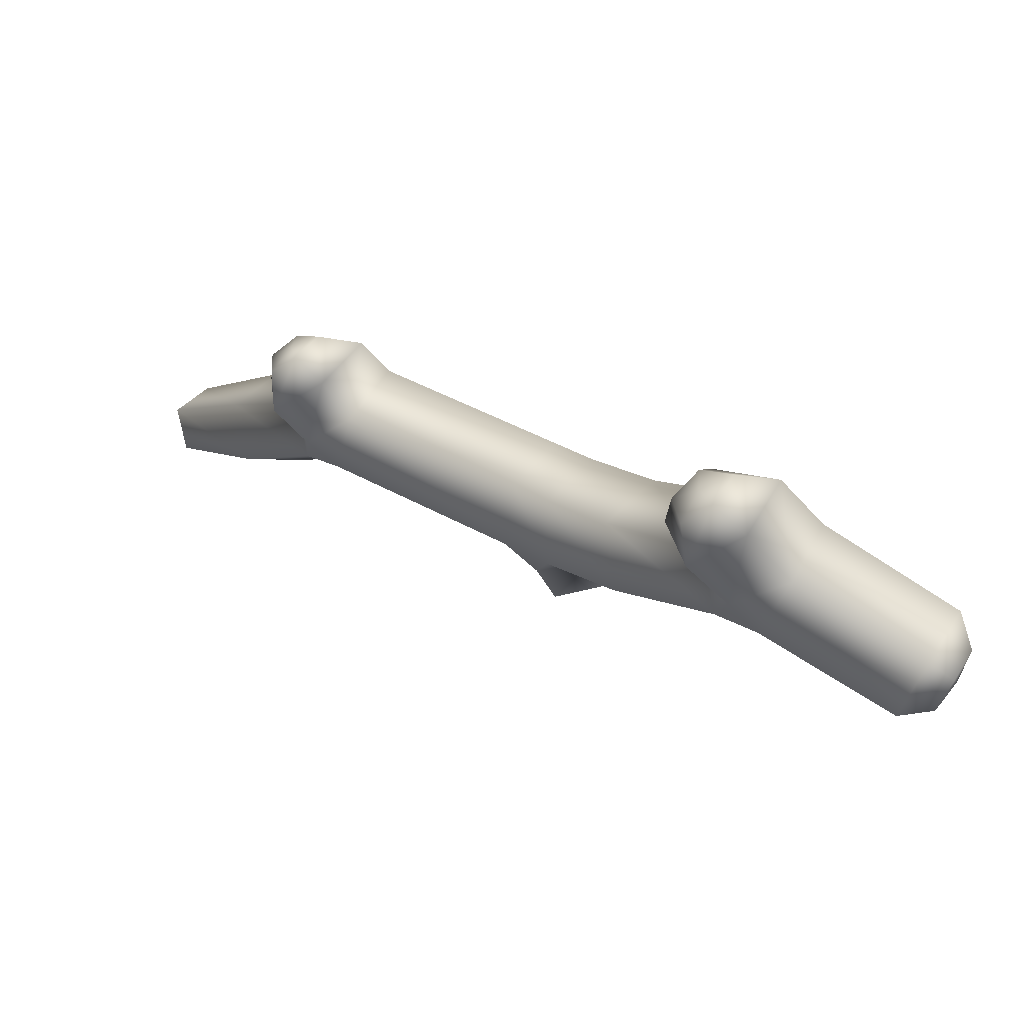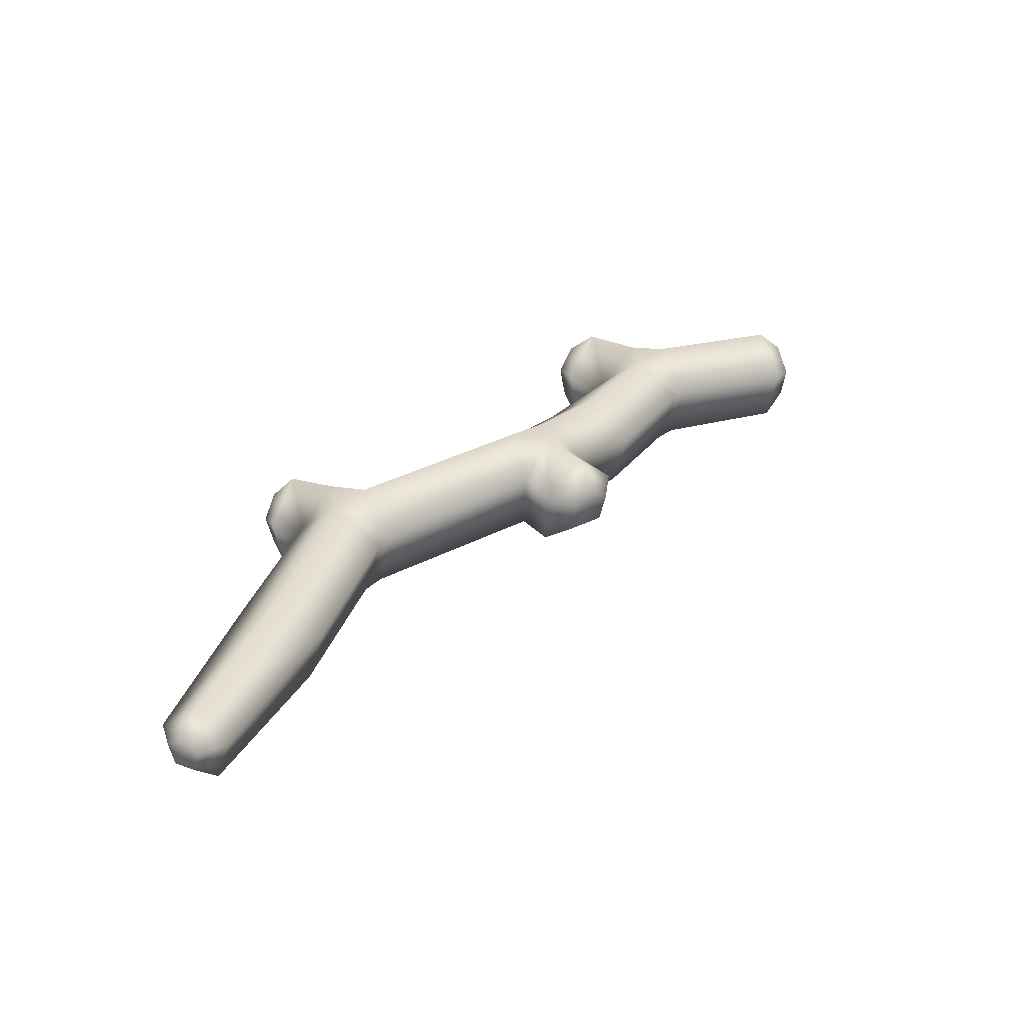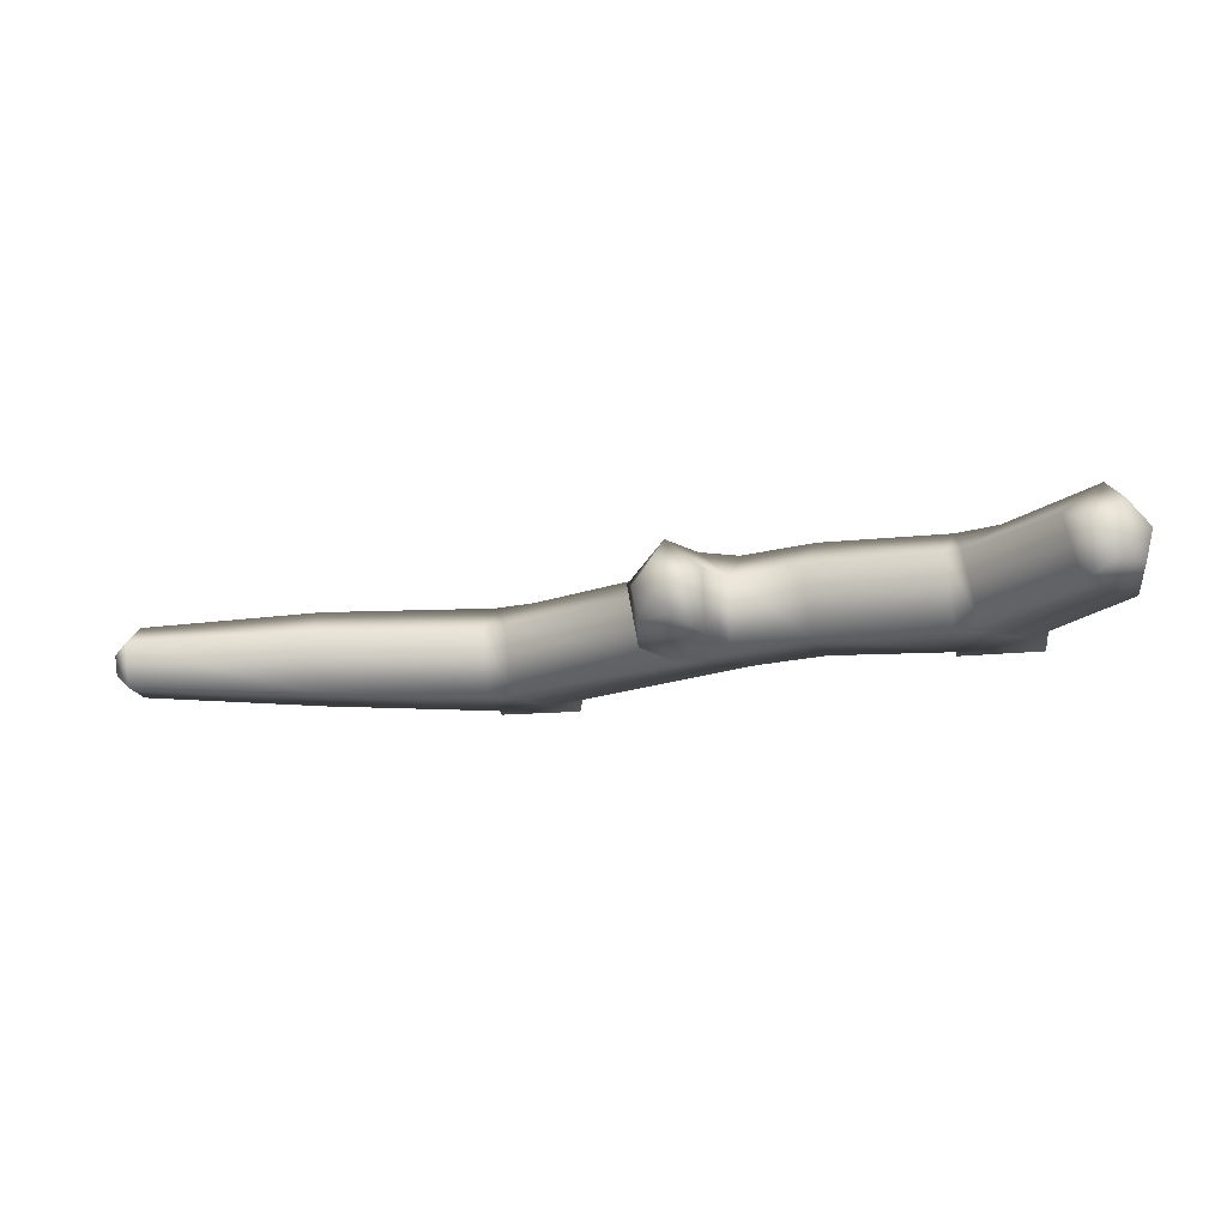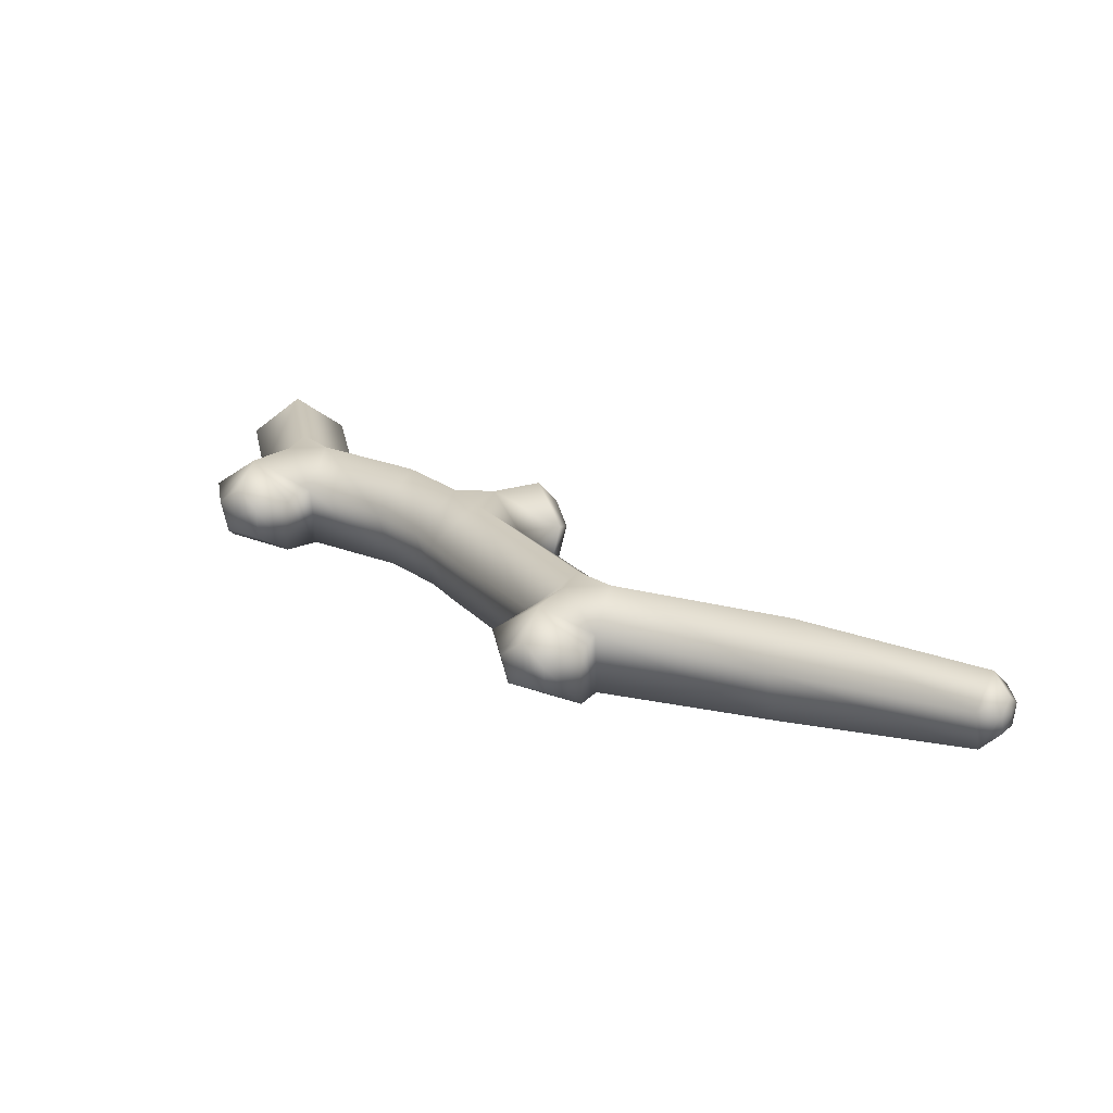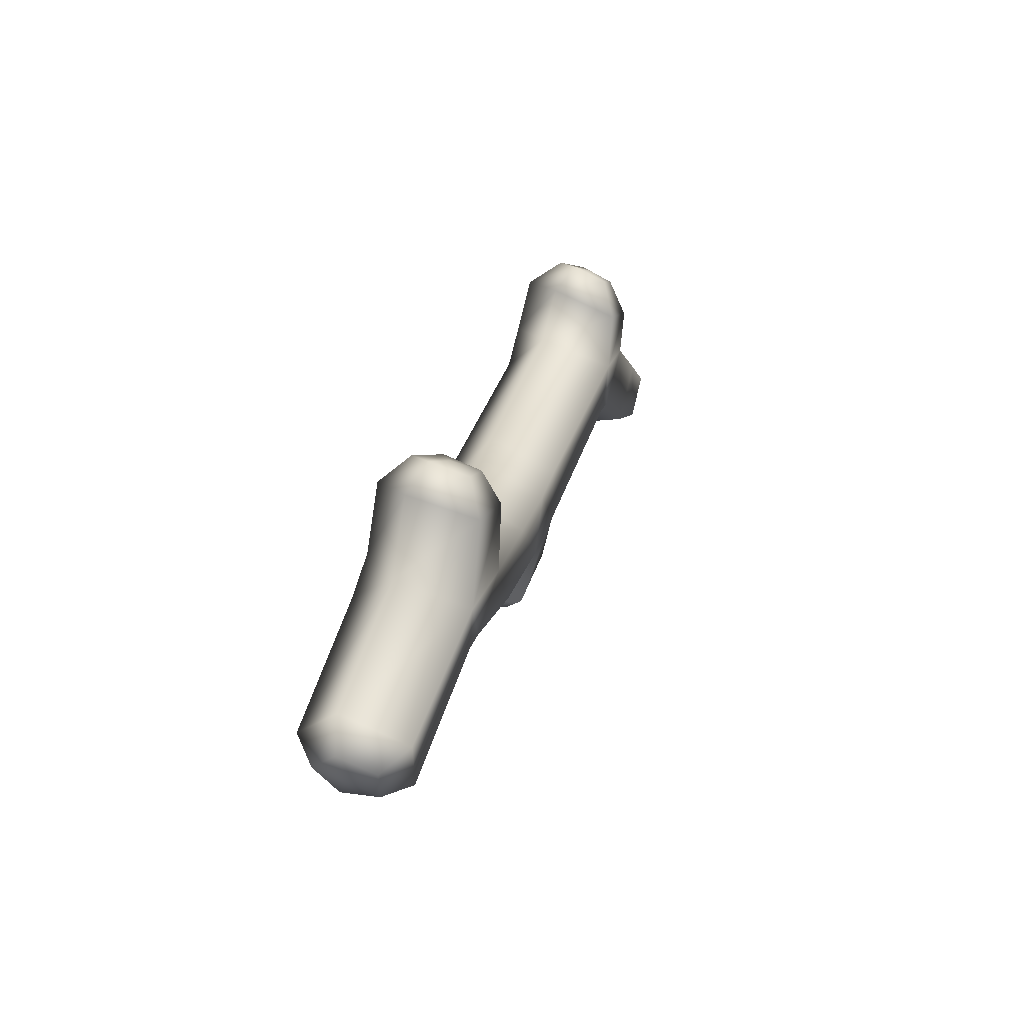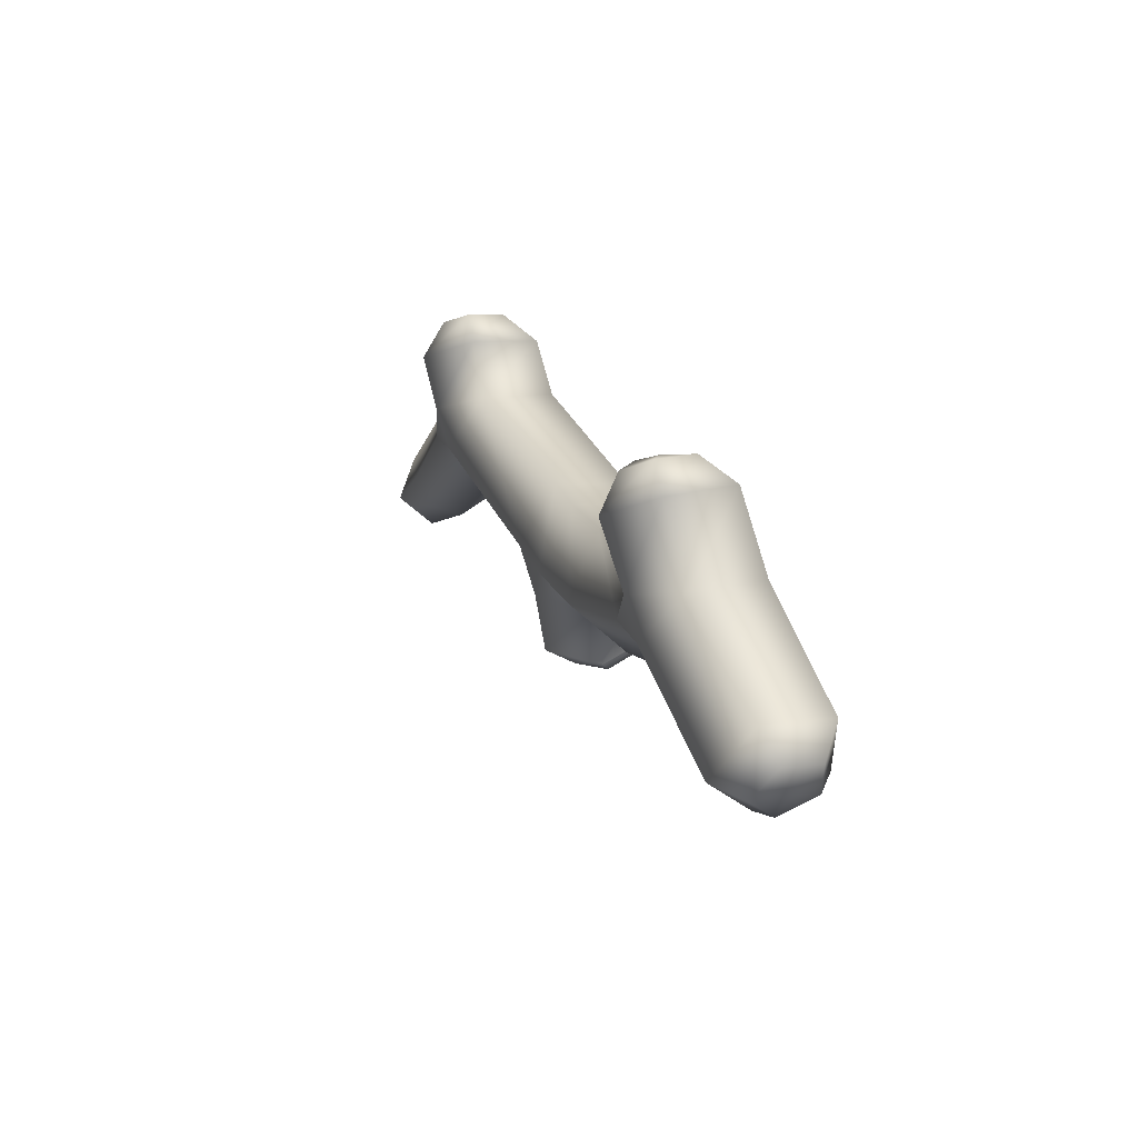
<metadata>
{"format":"obj","ext":"obj","renderer":"f3d","projection":"perspective","resolution":1024,"background":"white","views":[{"elev":70.6,"azim":-147.7,"up":"+Z"},{"elev":30.8,"azim":162.2,"up":"+Y"},{"elev":-16.2,"azim":-121.8,"up":"+Y"},{"elev":22.7,"azim":79.8,"up":"+Y"},{"elev":55.2,"azim":-73.2,"up":"+Z"},{"elev":49.2,"azim":-110.6,"up":"+Z"}]}
</metadata>
<code>
g m_dlc5_map_twig_02
v -0.005525 -0.006374 -0.1052
v -0.2422 -0.008947 -0.1047
v -0.2434 -0.1194 -0.06859
v 0.0008872 -0.1264 -0.06768
v -0.2437 -0.1198 0.04743
v 0.004586 -0.1319 0.04239
v -0.2421 -0.009122 0.08429
v -0.004093 -0.01131 0.07972
v 0.01772 -0.007002 -0.12
v 0.04093 -0.1267 -0.09028
v 0.1168 -0.1374 -0.01634
v 0.1957 -0.008017 -0.2805
v 0.2184 -0.1215 -0.2525
v 0.2933 -0.1235 -0.1596
v 0.1522 -0.008797 -0.006728
v 0.3162 -0.007165 -0.1286
v 0.3279 -0.002021 -0.3367
v 0.3593 -0.1272 -0.3176
v 0.4115 -0.1232 -0.2256
v 0.4262 -0.00752 -0.1904
v 0.08712 -0.1184 0.1533
v 0.08381 -0.005402 0.1754
v 0.2154 -0.003816 0.04357
v 0.1957 -0.1177 0.04668
v 0.1508 -0.08402 0.1627
v 0.1512 -0.02023 0.1752
v 0.2064 -0.08378 0.1049
v 0.2179 -0.01999 0.1066
v 0.1853 -0.04191 0.1417
v 0.1812 0.01804 0.1371
v 0.4832 -0.1227 -0.2498
v 0.4957 -0.007902 -0.2143
v 0.8374 -0.127 -0.3854
v 0.8144 -0.1237 -0.4898
v 0.4593 -0.1275 -0.3539
v 0.7899 -0.006852 -0.5181
v 0.467 -0.0008221 -0.3894
v 0.8327 -0.001693 -0.3455
v 0.8271 -0.007151 -0.5474
v 0.8523 -0.1238 -0.518
v 0.9306 -0.1264 -0.4499
v 0.8839 -0.1177 -0.3005
v 0.8914 -0.00805 -0.2724
v 0.9894 -0.1168 -0.4116
v 1.03 -0.1143 -0.7935
v 1.113 -0.1145 -0.7222
v 0.9601 -0.001128 -0.4414
v 1.138 -0.01013 -0.6992
v 1.006 -0.01016 -0.8162
v 1.233 -0.01572 -1.081
v 1.252 -0.09275 -1.065
v 1.294 -0.06285 -1.072
v 1.285 -0.02662 -1.081
v 1.321 -0.06186 -1.046
v 1.312 -0.0934 -1.009
v 1.329 -0.02727 -1.037
v 1.33 -0.01529 -0.9916
v 1.309 -0.03601 -1.063
v 1.308 -0.003513 -1.058
v 1.003 -0.08316 -0.3469
v 0.9534 -0.08365 -0.291
v 0.9596 -0.02576 -0.2759
v 1.017 -0.02663 -0.3397
v 1.014 -0.007364 -0.4039
v 0.9871 -0.04845 -0.31
v 0.9902 0.01012 -0.3095
v -0.004093 -0.01131 0.07972
v -0.2421 -0.009122 0.08429
v -0.2412 0.06 -0.009659
v 0.005524 0.05897 -0.008722
v -0.2422 -0.008947 -0.1047
v -0.005525 -0.006374 -0.1052
v 0.08012 0.05748 -0.04701
v 0.01772 -0.007002 -0.12
v 0.2555 0.06248 -0.2052
v 0.3162 -0.007165 -0.1286
v 0.1522 -0.008797 -0.006728
v 0.06399 0.05442 0.02453
v 0.1957 -0.008017 -0.2805
v 0.4262 -0.00752 -0.1904
v 0.3849 0.06216 -0.2756
v 0.3279 -0.002021 -0.3367
v 0.08381 -0.005402 0.1754
v 0.1434 0.06106 0.1018
v 0.2154 -0.003816 0.04357
v 0.1512 -0.02023 0.1752
v 0.1812 0.01804 0.1371
v 0.2179 -0.01999 0.1066
v 0.4957 -0.007902 -0.2143
v 0.469 0.06219 -0.3045
v 0.8327 -0.001693 -0.3455
v 0.8275 0.06193 -0.4361
v 0.467 -0.0008221 -0.3894
v 0.7899 -0.006852 -0.5181
v 0.8974 0.06207 -0.4806
v 0.888 0.06186 -0.4015
v 0.8271 -0.007151 -0.5474
v 0.9601 -0.001128 -0.4414
v 0.8914 -0.00805 -0.2724
v 0.9558 0.05943 -0.343
v 1.014 -0.007364 -0.4039
v 0.9306 -0.1264 -0.4499
v 0.9894 -0.1168 -0.4116
v 1.072 0.05471 -0.7587
v 1.006 -0.01016 -0.8162
v 1.138 -0.01013 -0.6992
v 1.33 -0.01529 -0.9916
v 1.281 0.03275 -1.037
v 1.308 -0.003513 -1.058
v 1.285 -0.02662 -1.081
v 1.233 -0.01572 -1.081
v 1.329 -0.02727 -1.037
v 1.309 -0.03601 -1.063
v 1.321 -0.06186 -1.046
v 0.9596 -0.02576 -0.2759
v 0.9902 0.01012 -0.3095
v 1.017 -0.02663 -0.3397
v -0.2882 -0.0191 -0.06455
v -0.289 -0.08273 -0.04364
v -0.289 -0.08273 0.02313
v -0.2882 -0.01906 0.04403
v -0.2942 -0.03702 -0.01025
v -0.2882 -0.01906 0.04403
v -0.2878 0.02049 -0.01024
v -0.2882 -0.0191 -0.06455
v -0.2942 -0.03702 -0.01025
v -0.289 -0.08273 -0.04364
v -0.289 -0.08273 0.02313
v 0.4046 0.06141 -0.3498
v 0.3674 0.05875 -0.4447
v 0.2908 -0.008453 -0.42
v 0.3593 -0.1272 -0.3176
v 0.3091 -0.1167 -0.4012
v 0.4412 -0.007982 -0.4739
v 0.4418 -0.1162 -0.4496
v 0.4593 -0.1275 -0.3539
v 0.3539 0.01311 -0.4826
v 0.3158 -0.02699 -0.4701
v 0.391 -0.0268 -0.4962
v 0.3091 -0.1167 -0.4012
v 0.4418 -0.1162 -0.4496
v 0.3232 -0.08558 -0.4553
v 0.3158 -0.02699 -0.4701
v 0.2908 -0.008453 -0.42
v 0.3961 -0.085 -0.4811
v 0.4412 -0.007982 -0.4739
v 0.391 -0.0268 -0.4962
v 0.3556 -0.04839 -0.4794
v 0.3539 0.01311 -0.4826
g m_dlc5_map_twig_02_0
f 3 2 1
f 4 3 1
f 5 3 4
f 6 5 4
f 7 5 6
f 8 7 6
f 1 9 4
f 9 10 4
f 4 10 6
f 10 11 6
f 9 12 10
f 12 13 10
f 10 13 11
f 13 14 11
f 11 14 15
f 14 16 15
f 12 17 13
f 17 18 13
f 13 18 14
f 18 19 14
f 14 19 16
f 19 20 16
f 6 21 8
f 21 22 8
f 15 23 11
f 23 24 11
f 24 21 6
f 11 24 6
f 21 25 22
f 25 26 22
f 27 25 21
f 24 27 21
f 28 27 24
f 23 28 24
f 25 29 26
f 27 29 25
f 28 29 27
f 26 29 30
f 30 29 28
f 19 31 20
f 31 32 20
f 31 33 32
f 34 33 31
f 35 34 31
f 36 34 35
f 37 36 35
f 33 38 32
f 36 39 34
f 39 40 34
f 34 40 33
f 40 41 33
f 33 42 38
f 42 43 38
f 44 42 33
f 41 44 33
f 40 45 41
f 45 46 41
f 41 46 47
f 46 48 47
f 49 45 40
f 39 49 40
f 49 50 45
f 50 51 45
f 45 51 46
f 52 51 50
f 53 52 50
f 52 54 51
f 54 55 51
f 51 55 46
f 46 55 48
f 54 56 55
f 56 57 55
f 55 57 48
f 53 58 52
f 52 58 54
f 59 58 53
f 44 60 42
f 60 61 42
f 42 61 43
f 61 62 43
f 63 60 44
f 64 63 44
f 61 65 62
f 60 65 61
f 63 65 60
f 62 65 66
f 66 65 63
f 69 68 67
f 70 69 67
f 71 69 70
f 72 71 70
f 70 73 72
f 73 74 72
f 73 75 74
f 76 75 73
f 77 76 73
f 78 77 73
f 67 78 70
f 78 73 70
f 75 79 74
f 76 80 75
f 80 81 75
f 75 81 79
f 81 82 79
f 67 83 78
f 83 84 78
f 78 84 77
f 84 85 77
f 83 86 84
f 86 87 84
f 84 87 85
f 87 88 85
f 80 89 81
f 89 90 81
f 89 91 90
f 91 92 90
f 90 92 93
f 92 94 93
f 92 95 94
f 96 95 92
f 91 96 92
f 95 97 94
f 96 98 95
f 91 99 96
f 99 100 96
f 96 100 98
f 100 101 98
f 98 101 102
f 101 103 102
f 95 104 97
f 104 105 97
f 106 104 95
f 98 106 95
f 106 107 104
f 107 108 104
f 104 108 105
f 109 108 107
f 108 109 110
f 111 108 110
f 108 111 105
f 112 109 107
f 112 113 109
f 114 113 112
f 99 115 100
f 115 116 100
f 100 116 101
f 116 117 101
f 119 118 2
f 3 119 2
f 120 119 3
f 5 120 3
f 121 120 5
f 7 121 5
f 120 122 119
f 124 123 68
f 69 124 68
f 125 124 69
f 71 125 69
f 124 126 123
f 125 126 124
f 127 126 125
f 123 126 128
f 81 90 129
f 90 93 129
f 81 129 82
f 129 130 82
f 130 131 82
f 82 131 132
f 131 133 132
f 134 130 129
f 93 134 129
f 135 134 93
f 136 135 93
f 130 137 131
f 137 138 131
f 139 137 130
f 134 139 130
f 35 31 19
f 18 35 19
f 18 140 35
f 140 141 35
f 140 142 141
f 143 142 140
f 144 143 140
f 142 145 141
f 141 145 146
f 145 147 146
f 143 148 142
f 142 148 145
f 145 148 147
f 149 148 143
f 147 148 149

</code>
